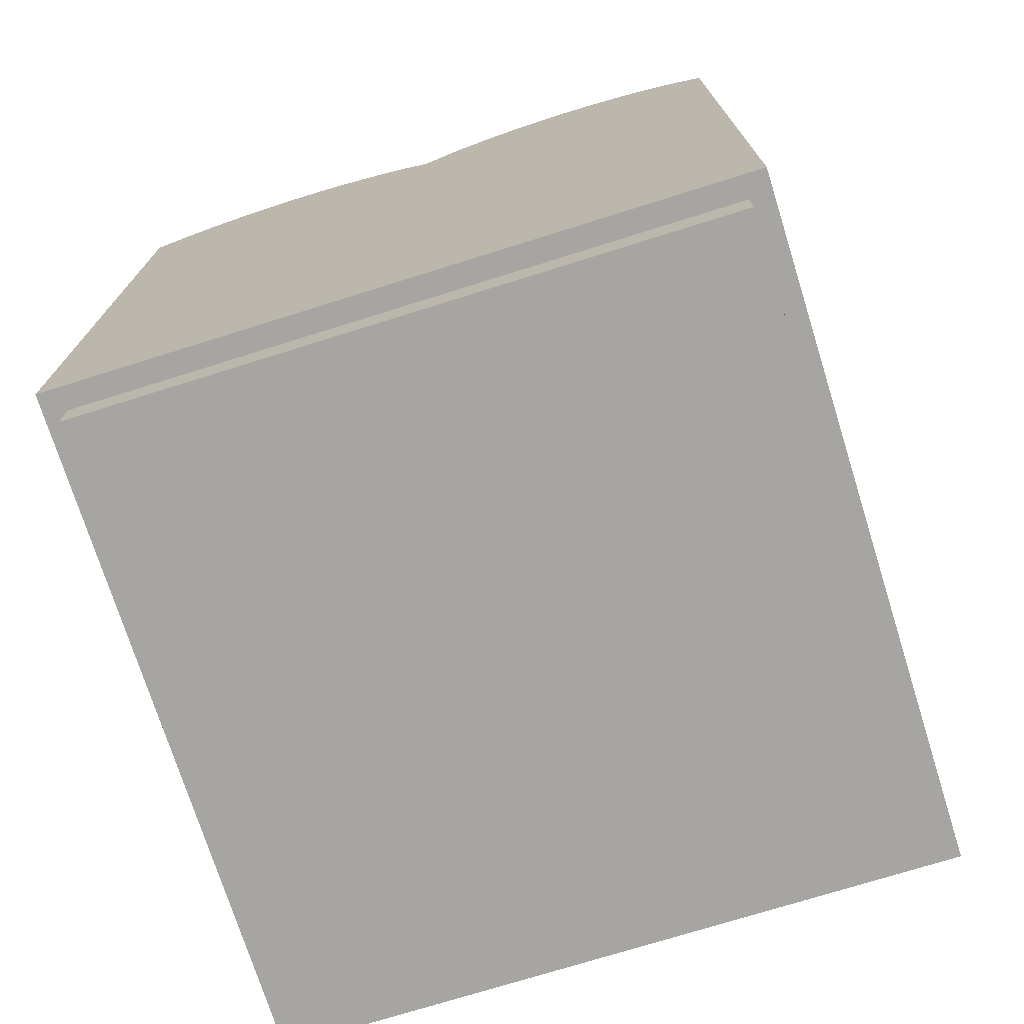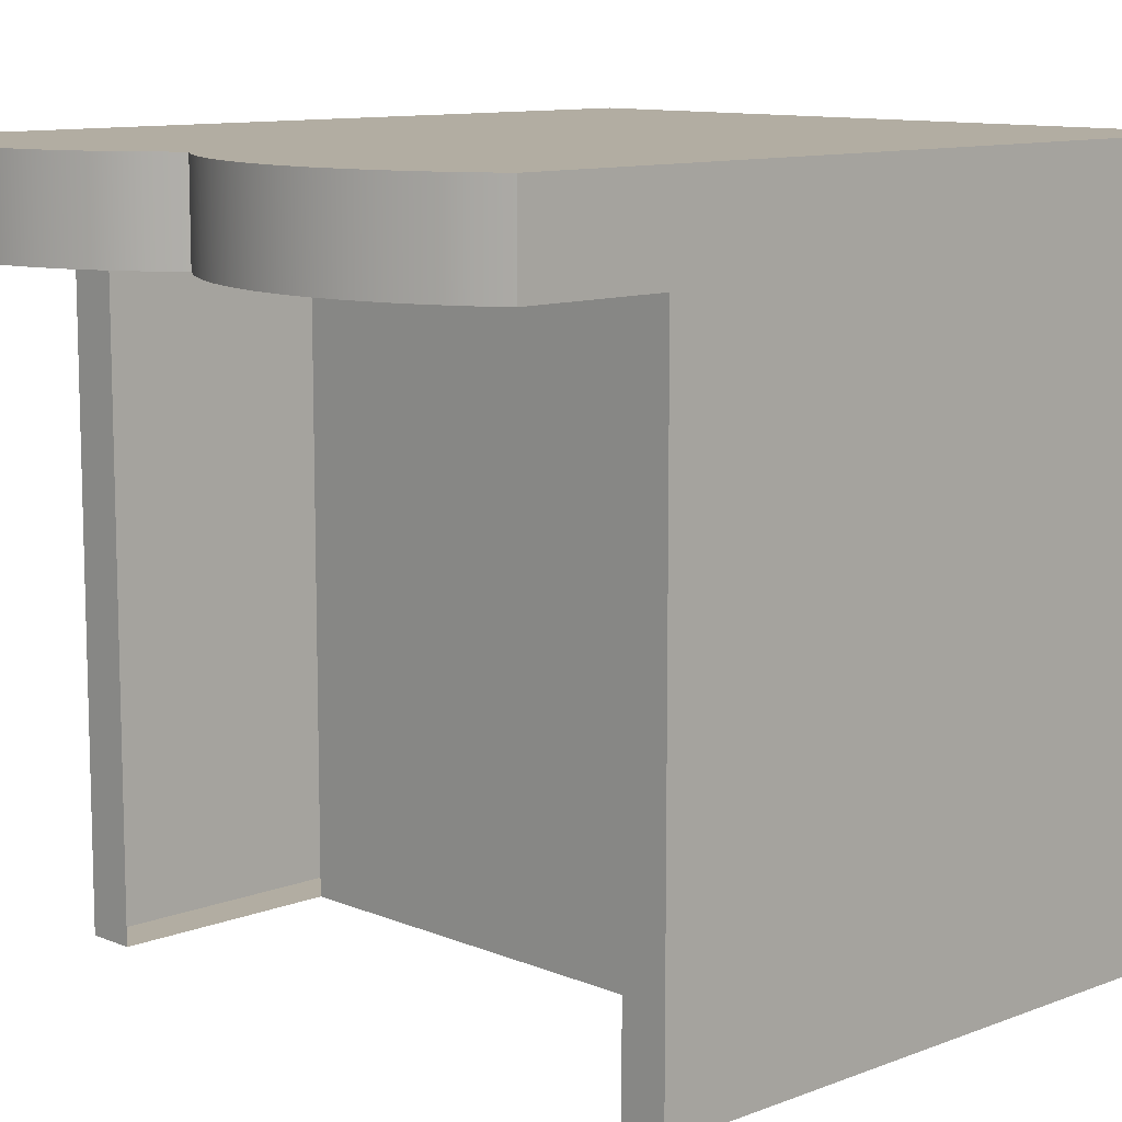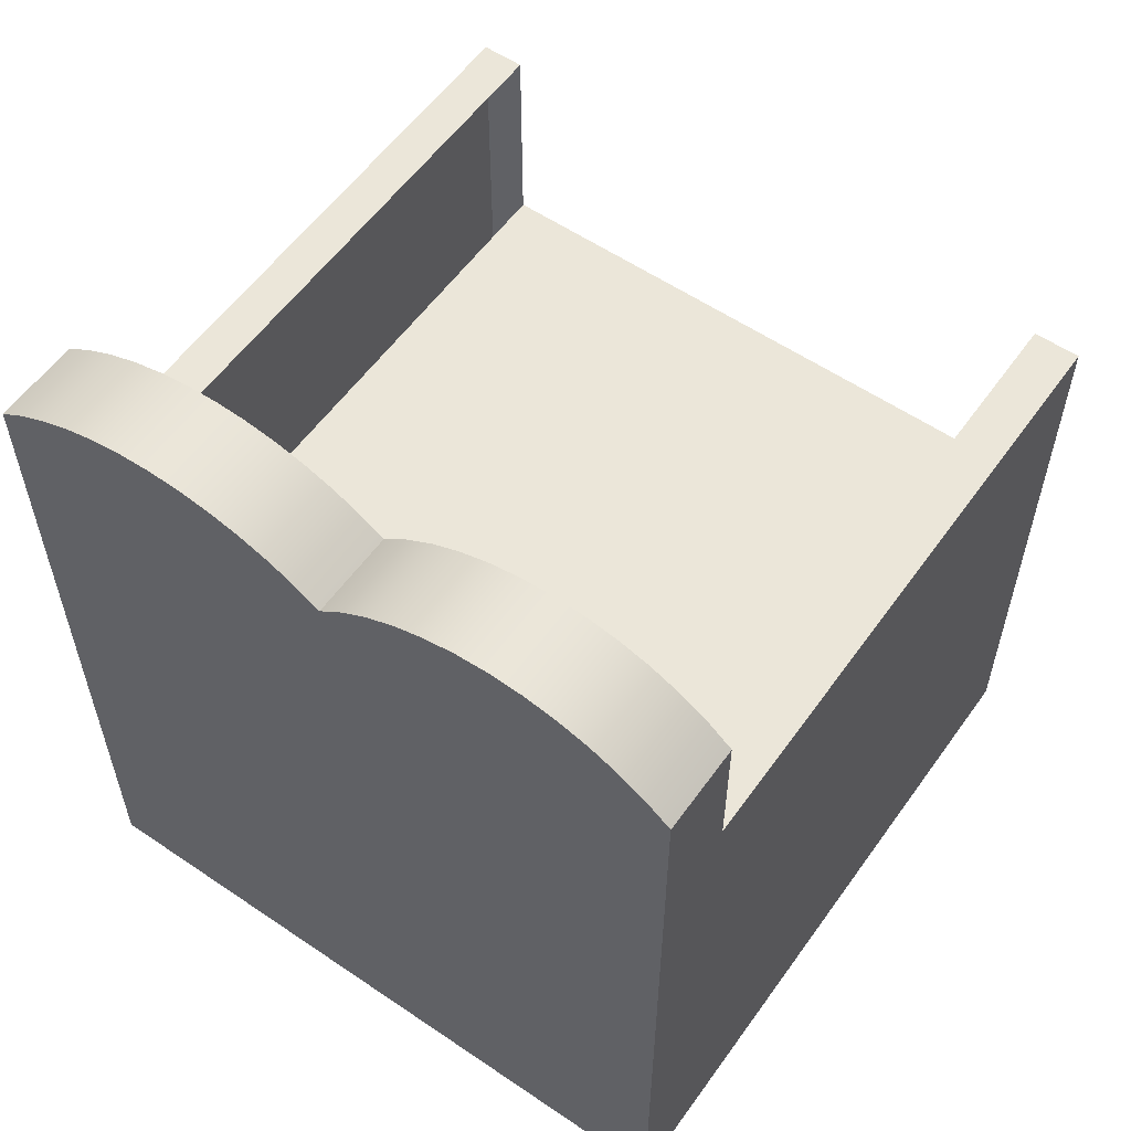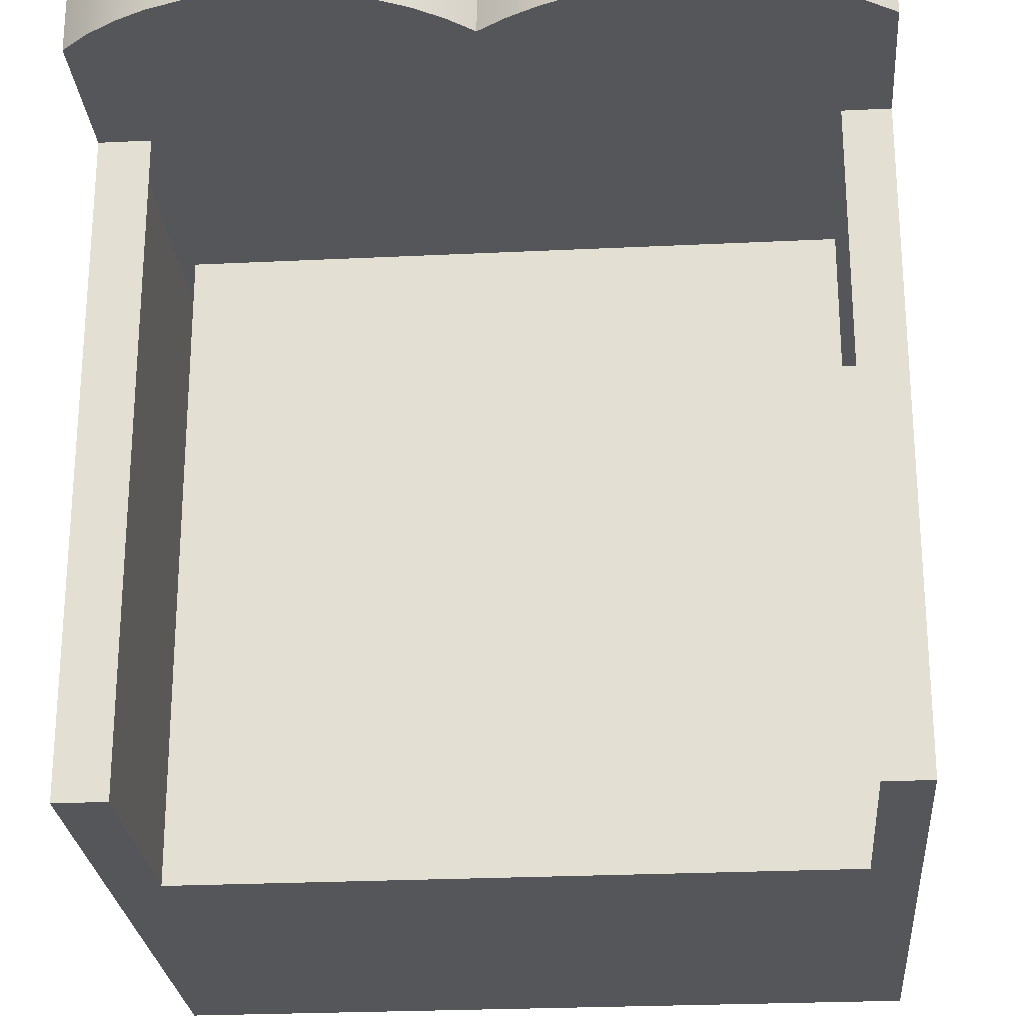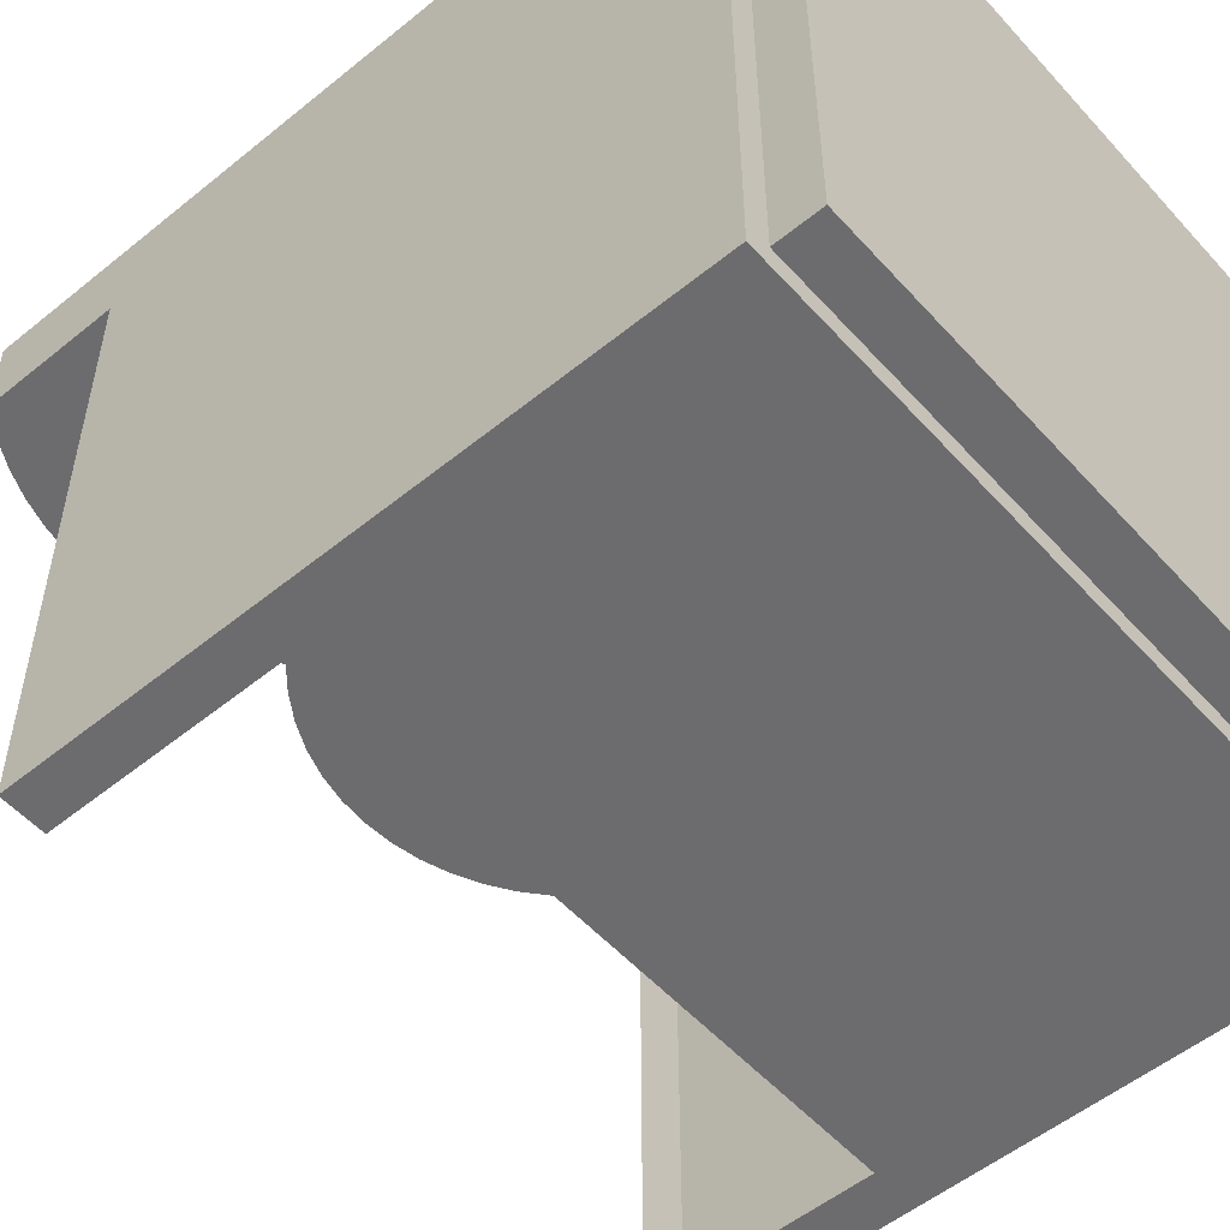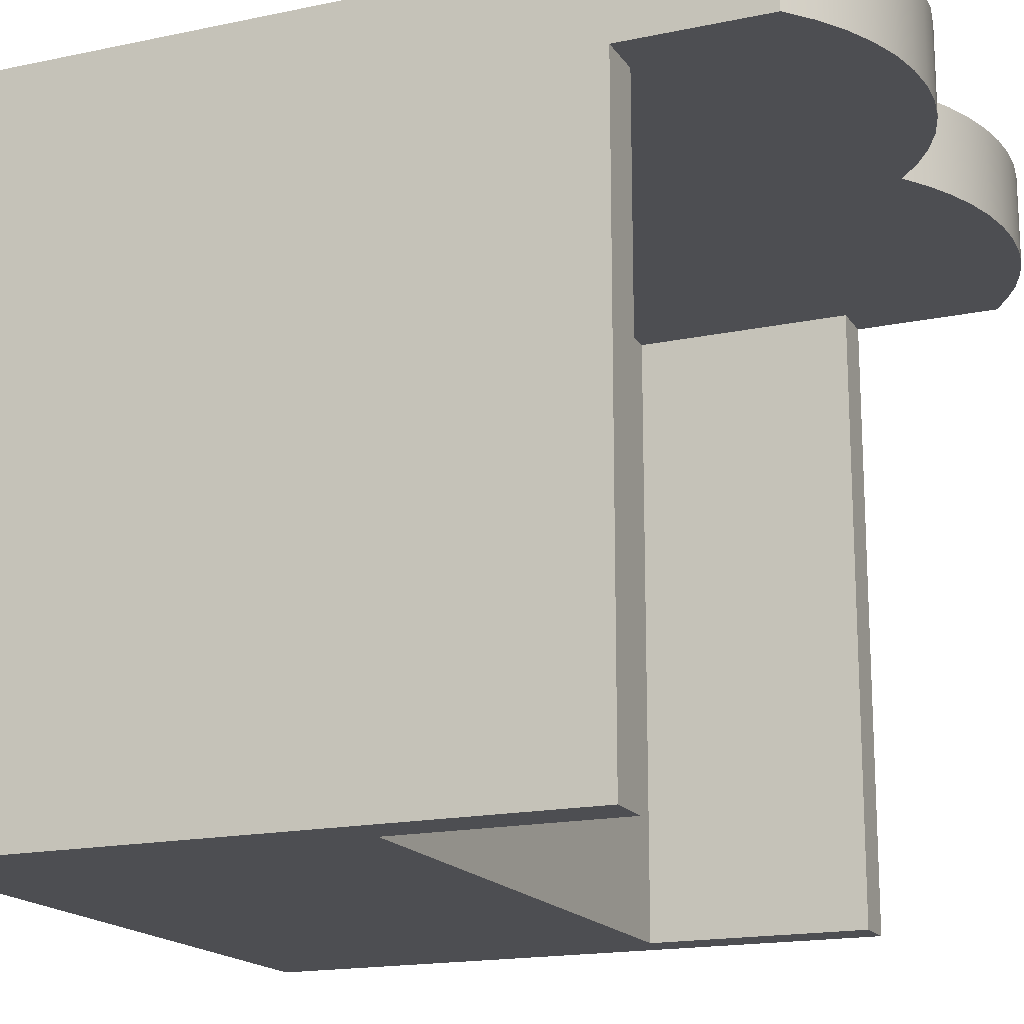
<metadata>
{"format":"obj","ext":"obj","renderer":"f3d","projection":"perspective","resolution":1024,"background":"white","views":[{"elev":-73.6,"azim":17.4,"up":"+Y"},{"elev":10.6,"azim":-134.0,"up":"+Z"},{"elev":57.2,"azim":35.2,"up":"+Y"},{"elev":-25.2,"azim":-175.5,"up":"+Z"},{"elev":-53.8,"azim":-49.1,"up":"+Z"},{"elev":-17.1,"azim":113.1,"up":"+Z"}]}
</metadata>
<code>
v 0.2616 -0.4777 0.1044
v 0.2444 -0.4777 0.08716
v 0.2616 -0.4777 -0.4228
v -0.2612 -0.4777 0.1044
v 0.2444 -0.4777 -0.4056
v -0.244 -0.4777 0.08716
v -0.2612 -0.4777 -0.4228
v 0.2444 -0.5103 -0.4056
v -0.244 -0.4777 -0.4056
v -0.244 -0.5103 0.08716
v 0.2444 -0.5103 0.08716
v -0.244 -0.5103 -0.4056
v 0.2616 -0.000565 -0.4228
v 0.2261 -0.164 -0.4228
v -0.2285 -0.164 -0.4228
v 0.2261 -0.000565 0.03905
v 0.2616 -0.000565 0.03905
v 0.2261 -0.000565 -0.4228
v 0.2616 -0.000565 0.1044
v 0.2616 0.1067 0.1044
v -0.2612 -0.000565 -0.4228
v 0.2261 -0.164 0.03905
v -0.2612 -0.000565 0.03905
v -0.2612 0.1067 0.1044
v -0.2612 -0.000565 0.1044
v 0.2616 0.1067 0.03905
v -0.2285 -0.000565 -0.4228
v -0.2285 -0.164 0.03905
v -0.2612 0.1067 0.03905
v -0.2285 -0.000565 0.03905
v 0.000213 0.1067 0.1044
v 0.2433 0.1223 0.03905
v 0.000213 0.1067 0.03905
v 0.2433 0.1223 0.1044
v -0.01919 0.1197 0.1044
v -0.2418 0.1197 0.1044
v -0.2418 0.1197 0.03905
v 0.01857 0.1223 0.1044
v -0.01919 0.1197 0.03905
v 0.2231 0.1354 0.03905
v 0.01857 0.1223 0.03905
v 0.2231 0.1354 0.1044
v -0.03988 0.1305 0.03905
v -0.2211 0.1305 0.1044
v 0.03875 0.1354 0.03905
v -0.2211 0.1305 0.03905
v 0.03875 0.1354 0.1044
v -0.03988 0.1305 0.1044
v 0.2014 0.1458 0.03905
v 0.06044 0.1458 0.03905
v 0.2014 0.1458 0.1044
v -0.06161 0.1391 0.03905
v -0.1994 0.1391 0.03905
v -0.1994 0.1391 0.1044
v 0.06044 0.1458 0.1044
v -0.06161 0.1391 0.1044
v 0.1786 0.1534 0.03905
v 0.08329 0.1534 0.03905
v 0.08329 0.1534 0.1044
v 0.1786 0.1534 0.1044
v -0.08413 0.1453 0.03905
v -0.1769 0.1453 0.03905
v -0.1769 0.1453 0.1044
v -0.08413 0.1453 0.1044
v 0.1549 0.1579 0.03905
v 0.1069 0.1579 0.1044
v 0.1549 0.1579 0.1044
v -0.1072 0.149 0.03905
v -0.1538 0.149 0.03905
v -0.1538 0.149 0.1044
v -0.1072 0.149 0.1044
v 0.1069 0.1579 0.03905
v 0.1309 0.1595 0.03905
v 0.1309 0.1595 0.1044
v -0.1305 0.1503 0.03905
v -0.1305 0.1503 0.1044
v 0.2261 -0.000565 0.1044
v 0.2261 -0.164 0.1044
v -0.2285 -0.164 0.1044
v -0.2285 -0.000565 0.1044
g mesh1_mesh1-geometry
f 1 2 3
f 2 1 4
f 5 3 2
f 2 4 6
f 3 5 7
f 2 8 5
f 6 4 9
f 10 2 6
f 7 5 9
f 8 2 11
f 8 9 5
f 7 9 4
f 9 10 6
f 2 10 11
f 10 8 11
f 9 8 12
f 10 9 12
f 8 10 12
g mesh1_mesh1-geometry
f 3 2 1
f 4 1 2
f 2 3 5
f 6 4 2
f 7 5 3
f 5 8 2
f 13 14 3
f 9 4 6
f 6 2 10
f 9 5 7
f 3 15 7
f 11 2 8
f 5 9 8
f 16 13 17
f 15 3 14
f 18 14 13
f 19 20 17
f 4 9 7
f 6 10 9
f 11 10 2
f 21 7 15
f 11 8 10
f 12 8 9
f 13 16 18
f 14 22 15
f 23 24 25
f 26 17 20
f 12 9 10
f 27 21 15
f 12 10 8
f 28 15 22
f 24 23 29
f 27 23 21
f 23 27 30
g mesh1_mesh1-geometry
f 1 13 3
f 3 13 1
f 19 4 1
f 1 4 19
f 13 1 17
f 17 1 13
f 3 14 13
f 4 19 25
f 25 19 4
f 17 1 19
f 19 1 17
f 7 15 3
f 17 13 16
f 14 3 15
f 13 14 18
f 25 19 20
f 20 19 25
f 4 23 25
f 25 23 4
f 17 20 19
f 15 7 21
f 18 16 13
f 16 29 17
f 15 22 14
f 25 20 24
f 24 20 25
f 7 23 4
f 4 23 7
f 25 24 23
f 20 17 26
f 23 7 21
f 21 7 23
f 15 21 27
f 30 29 16
f 17 29 26
f 22 15 28
f 24 20 31
f 31 20 24
f 29 23 24
f 32 20 26
f 21 23 27
f 29 30 23
f 22 30 16
f 26 29 33
f 30 22 28
f 34 31 20
f 20 31 34
f 24 31 35
f 35 31 24
f 36 29 24
f 20 32 34
f 26 33 32
f 30 27 23
f 37 33 29
f 31 34 38
f 38 34 31
f 31 39 35
f 24 35 36
f 36 35 24
f 29 36 37
f 40 34 32
f 32 33 41
f 33 37 39
f 38 34 42
f 42 34 38
f 38 33 31
f 39 31 33
f 43 35 39
f 36 35 44
f 44 35 36
f 44 37 36
f 34 40 42
f 32 45 40
f 33 38 41
f 32 41 45
f 39 37 46
f 38 42 47
f 47 42 38
f 35 43 48
f 39 46 43
f 44 35 48
f 48 35 44
f 37 44 46
f 49 42 40
f 40 45 50
f 47 41 38
f 41 47 45
f 47 42 51
f 51 42 47
f 52 48 43
f 43 46 53
f 44 48 54
f 54 48 44
f 54 46 44
f 42 49 51
f 40 50 49
f 45 55 50
f 55 45 47
f 47 51 55
f 55 51 47
f 48 52 56
f 43 53 52
f 46 54 53
f 54 48 56
f 56 48 54
f 57 51 49
f 49 50 58
f 59 50 55
f 55 51 60
f 60 51 55
f 61 56 52
f 52 53 62
f 63 53 54
f 54 56 63
f 63 56 54
f 51 57 60
f 49 58 57
f 50 59 58
f 55 60 59
f 59 60 55
f 56 61 64
f 52 62 61
f 53 63 62
f 63 56 64
f 64 56 63
f 65 60 57
f 57 58 65
f 66 58 59
f 59 60 67
f 67 60 59
f 68 64 61
f 61 62 69
f 70 62 63
f 63 64 71
f 71 64 63
f 60 65 67
f 65 58 72
f 58 66 72
f 59 67 66
f 66 67 59
f 64 68 71
f 61 69 68
f 62 70 69
f 63 71 70
f 70 71 63
f 73 67 65
f 65 72 73
f 74 72 66
f 66 67 74
f 74 67 66
f 75 71 68
f 68 69 75
f 76 69 70
f 70 71 76
f 76 71 70
f 67 73 74
f 72 74 73
f 71 75 76
f 69 76 75
g mesh1_mesh1-geometry
f 17 29 16
f 16 29 30
f 26 29 17
f 26 20 32
f 23 30 29
f 16 30 22
f 33 29 26
f 28 22 30
f 24 29 36
f 34 32 20
f 32 33 26
f 29 33 37
f 35 39 31
f 37 36 29
f 32 34 40
f 41 33 32
f 39 37 33
f 31 33 38
f 33 31 39
f 39 35 43
f 36 37 44
f 42 40 34
f 40 45 32
f 41 38 33
f 45 41 32
f 46 37 39
f 48 43 35
f 43 46 39
f 46 44 37
f 40 42 49
f 50 45 40
f 38 41 47
f 45 47 41
f 43 48 52
f 53 46 43
f 44 46 54
f 51 49 42
f 49 50 40
f 50 55 45
f 47 45 55
f 56 52 48
f 52 53 43
f 53 54 46
f 49 51 57
f 58 50 49
f 55 50 59
f 52 56 61
f 62 53 52
f 54 53 63
f 60 57 51
f 57 58 49
f 58 59 50
f 64 61 56
f 61 62 52
f 62 63 53
f 57 60 65
f 65 58 57
f 59 58 66
f 61 64 68
f 69 62 61
f 63 62 70
f 67 65 60
f 72 58 65
f 72 66 58
f 71 68 64
f 68 69 61
f 69 70 62
f 65 67 73
f 73 72 65
f 66 72 74
f 68 71 75
f 75 69 68
f 70 69 76
f 74 73 67
f 73 74 72
f 76 75 71
f 75 76 69
g mesh2_mesh2-geometry
l 16 77
g mesh3_mesh3-geometry
l 22 78
g mesh4_mesh4-geometry
l 28 79
g mesh5_mesh5-geometry
l 30 80

</code>
